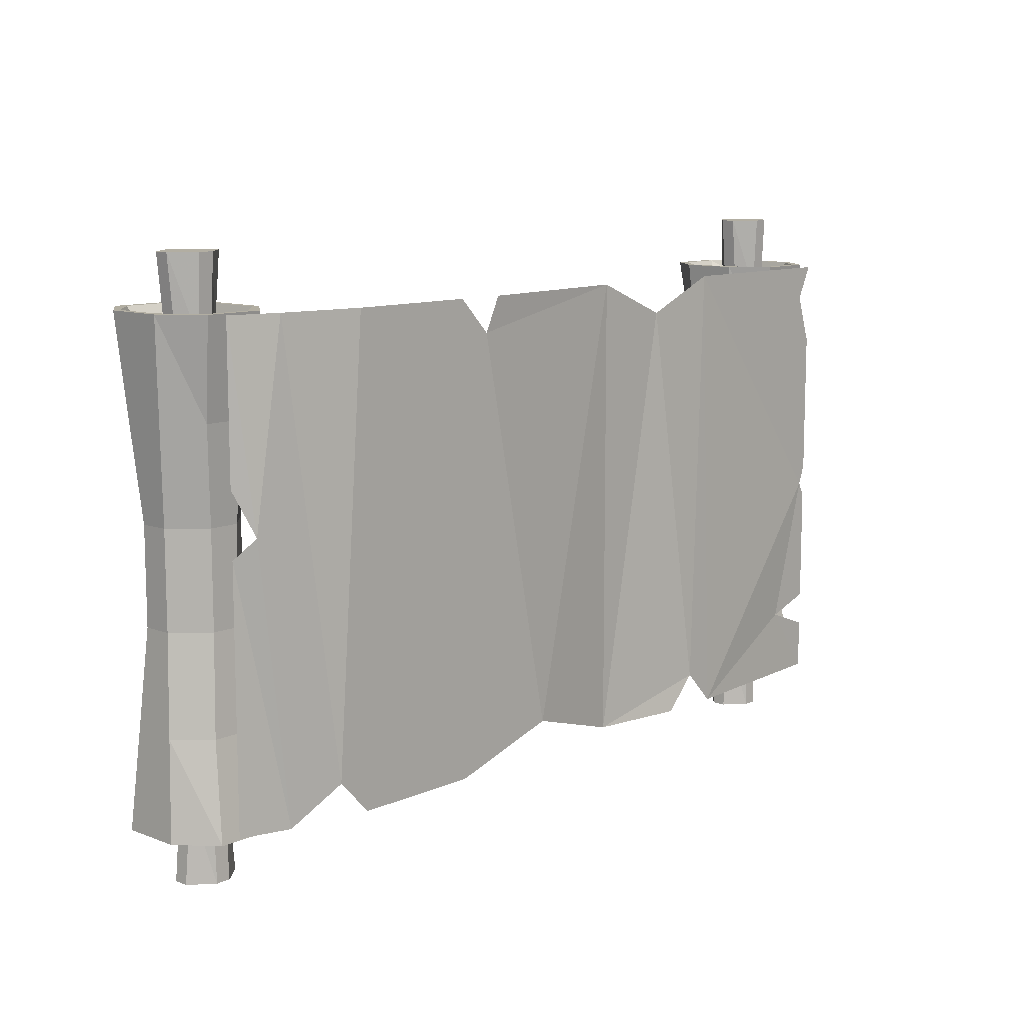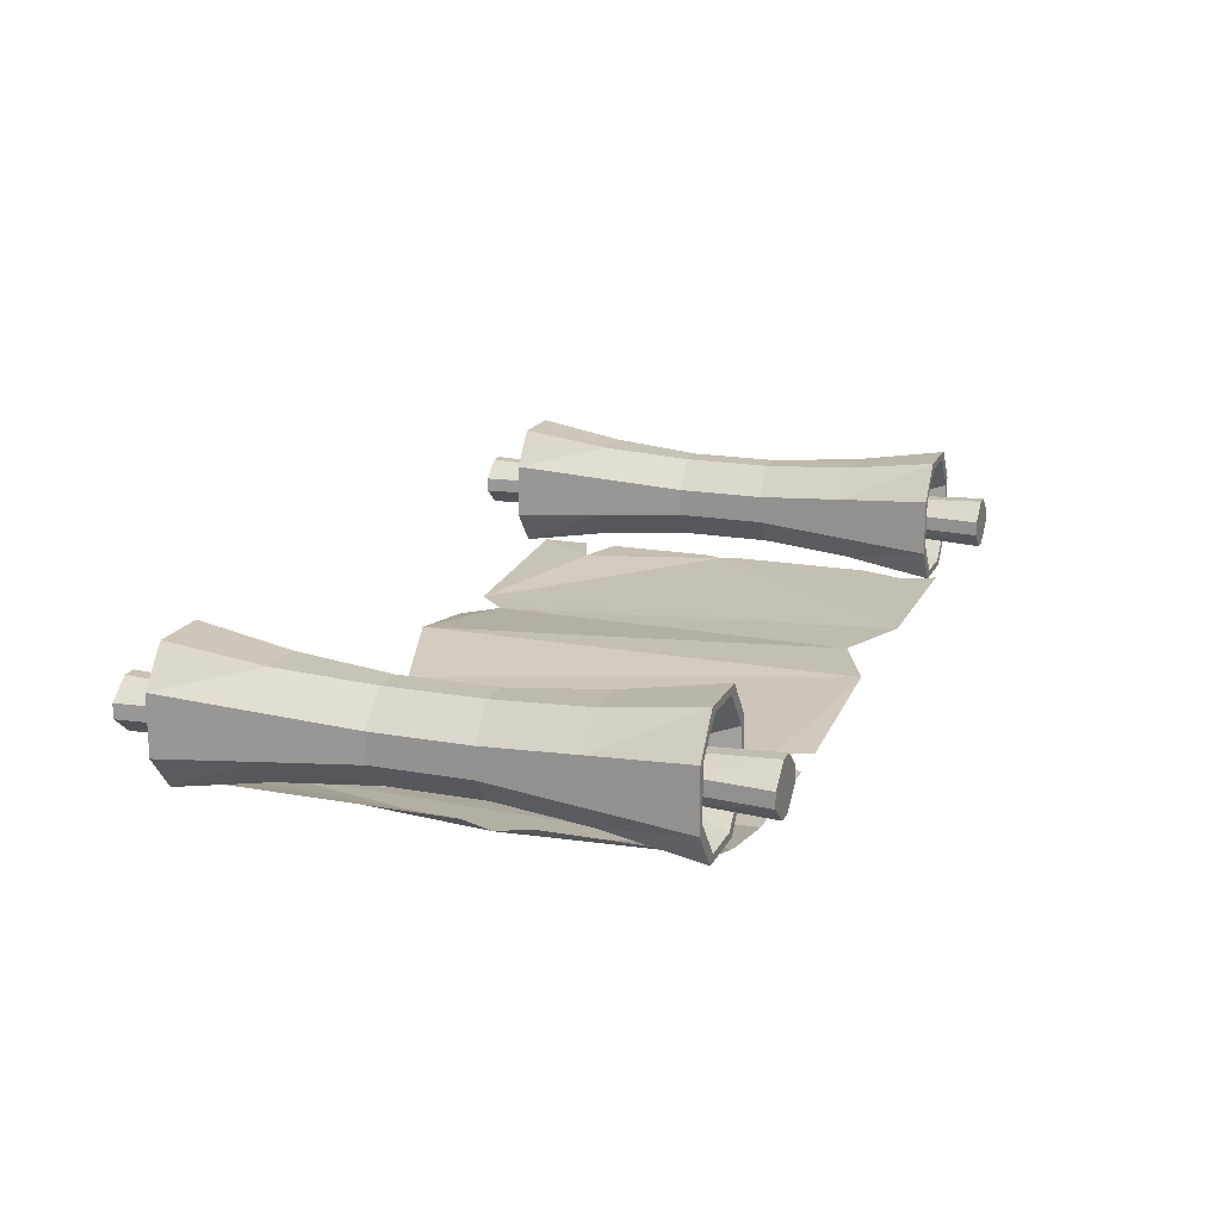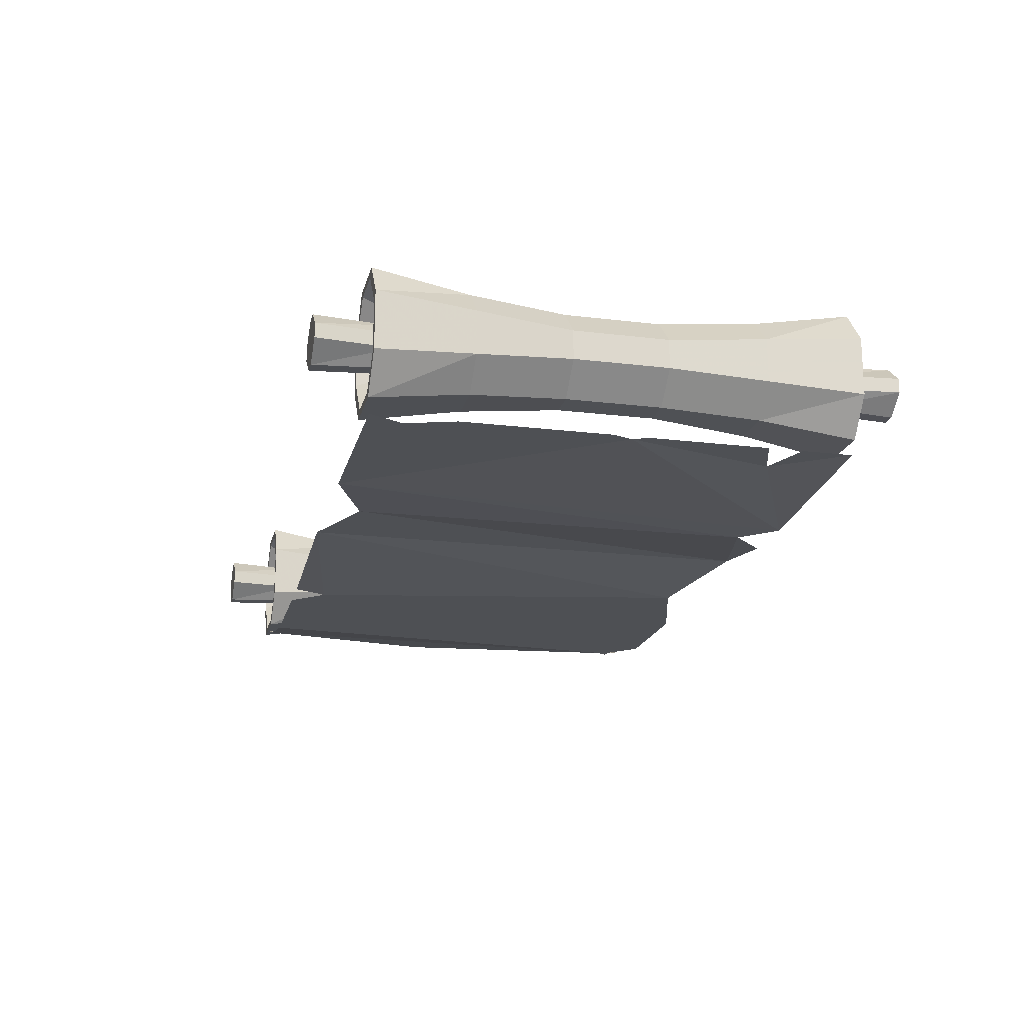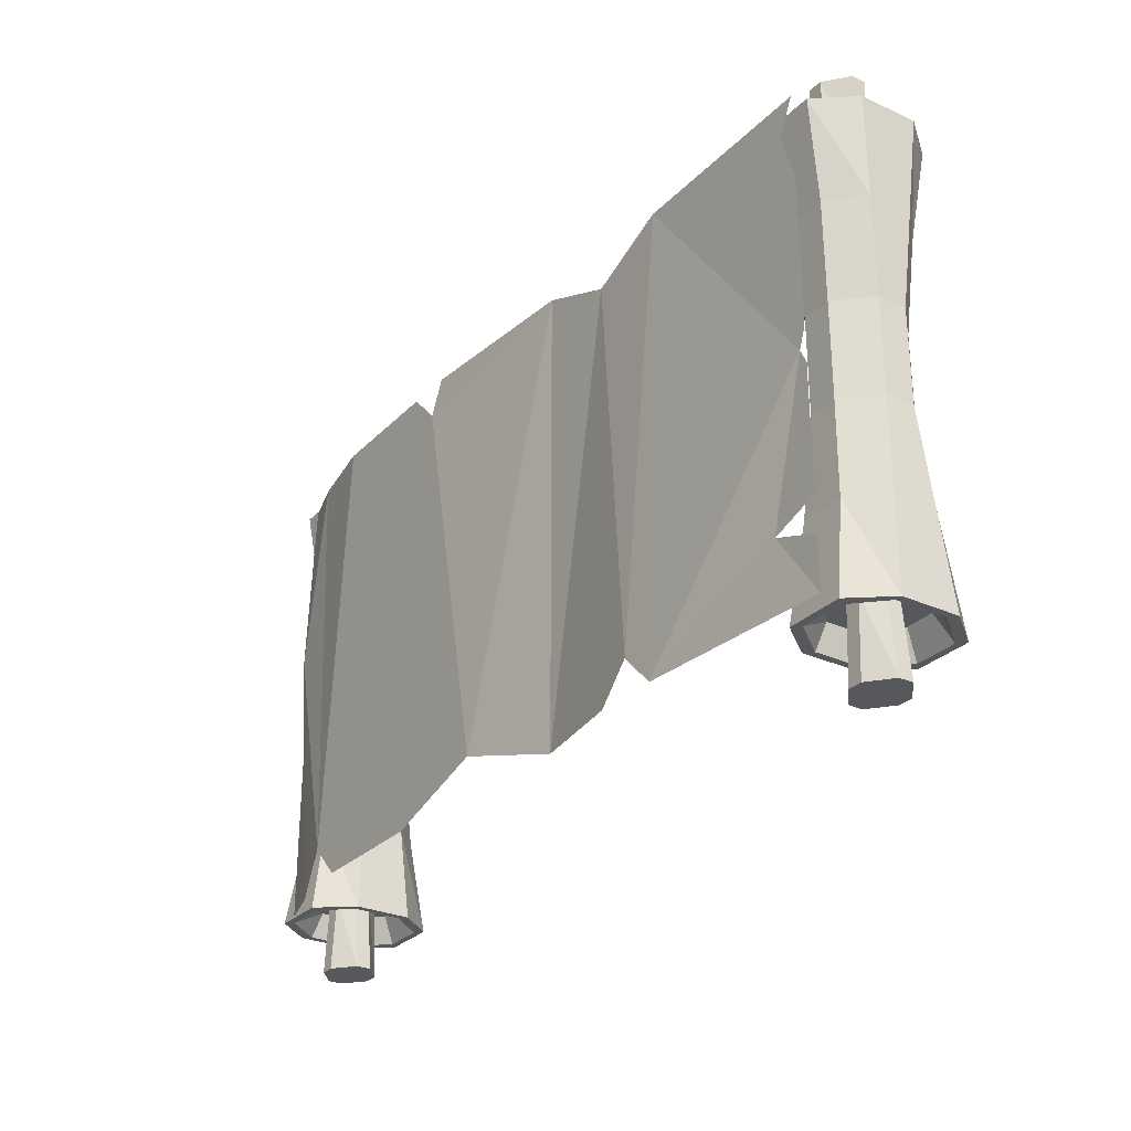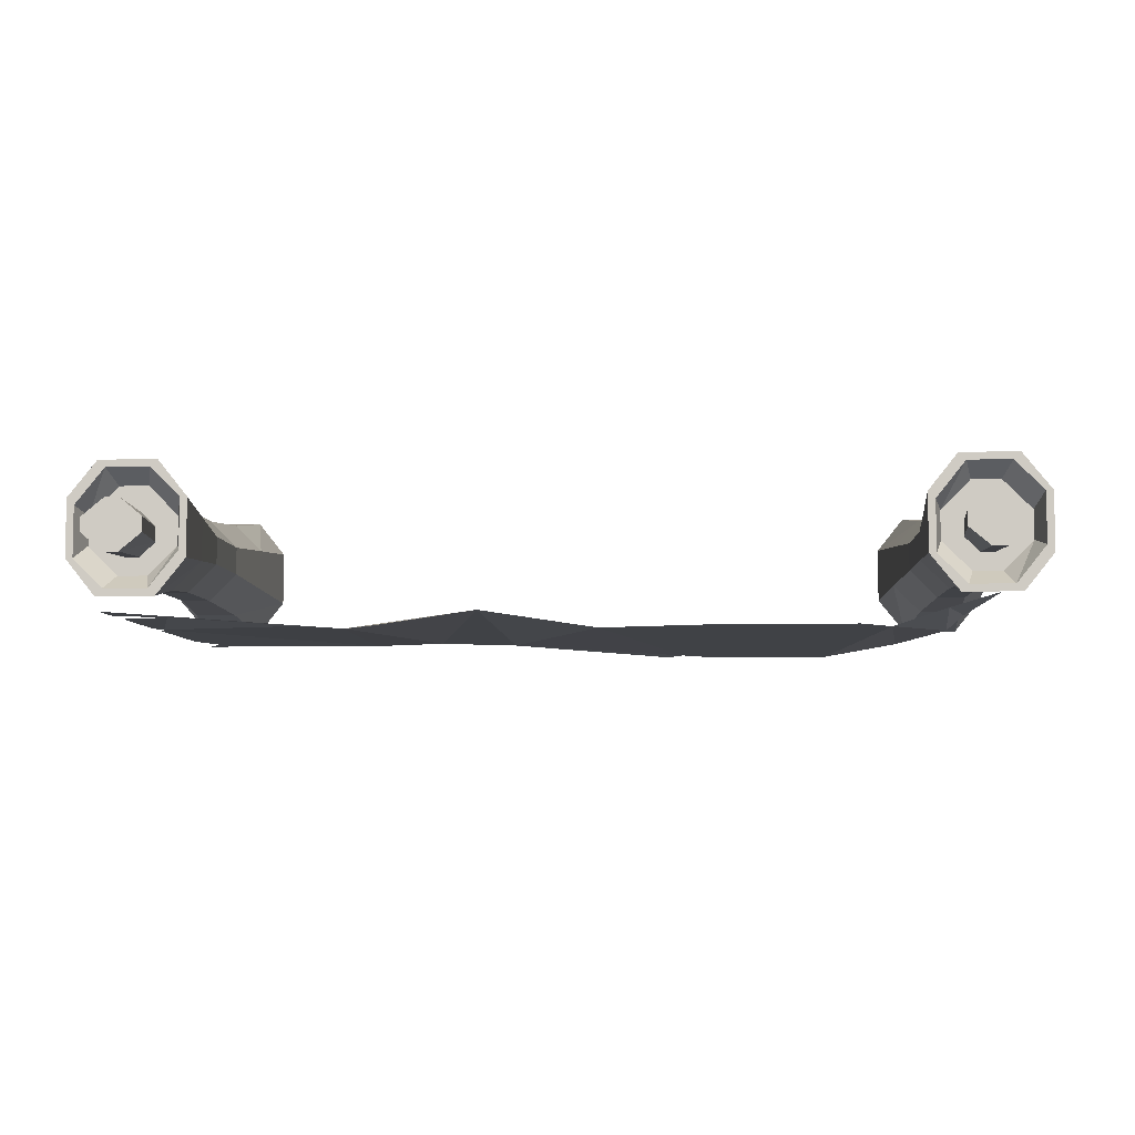
<metadata>
{"format":"obj","ext":"obj","renderer":"f3d","projection":"perspective","resolution":1024,"background":"white","views":[{"elev":10.7,"azim":-47.1,"up":"+Z"},{"elev":17.7,"azim":-70.3,"up":"+Y"},{"elev":-18.6,"azim":76.7,"up":"+Y"},{"elev":-28.4,"azim":55.7,"up":"+Z"},{"elev":-6.3,"azim":-176.9,"up":"+Y"}]}
</metadata>
<code>
v 1.859 -0.1875 -1.164
v 1.859 -0.1875 -0.9453
v 1.648 -0.1875 -0.8672
v 1.016 -0.25 -1.164
v 1.828 -0.1875 -0.2188
v 1.016 -0.1875 0.8672
v 0.875 -0.25 -1.016
v 0.6641 -0.1875 0.7188
v 0.3125 -0.1875 -1.164
v 0.7344 -0.25 -1.164
v 1.859 -0.1875 -0.7969
v 1.859 -0.1875 -0.2812
v 1.859 -0.1875 -0.1328
v 1.859 -0.1875 0.5078
v 1.789 -0.1875 0.7188
v 1.859 -0.1875 0.8672
v 0.3125 -0.1875 0.8672
v -0.1719 -0.25 -1.016
v -0.5234 -0.25 0.7188
v -0.6641 -0.25 -1.164
v -0.6641 -0.25 0.8672
v -1.227 -0.25 -1.164
v -1.227 -0.25 0.8672
v -1.367 -0.25 -1.016
v -1.578 -0.1875 0.8672
v -1.719 -0.1875 0.02344
v -1.578 -0.1875 -1.164
v -1.789 -0.125 -0.0625
v -1.789 -0.125 -1.164
v -0.4531 -0.25 0.8672
v -1.789 -0.125 0.8672
v -1.789 -0.125 0.2109
v 1.719 0.2344 -1.062
v 1.656 0.1719 -1.062
v 1.625 0.1719 -1.391
v 1.719 0.25 -1.391
v 1.781 0.2344 -1.062
v 1.781 0.25 -1.391
v 1.844 0.1719 -1.062
v 1.875 0.1719 -1.391
v 1.844 0.1094 -1.062
v 1.875 0.1094 -1.391
v 1.781 0.04688 -1.062
v 1.781 0.03125 -1.391
v 1.719 0.04688 -1.062
v 1.719 0.03125 -1.391
v 1.656 0.1094 -1.062
v 1.625 0.1094 -1.391
v 1.875 -0.125 -1.172
v 2 0.03125 -1.172
v 1.969 0.03125 -1.172
v 1.844 -0.09375 -1.172
v 1.625 -0.125 -1.172
v 1.656 -0.0625 -0.7656
v 1.844 -0.0625 -0.7656
v 1.969 0.0625 -0.7656
v 2 0.2812 -1.172
v 1.969 0.25 -1.172
v 1.938 0.09375 -1.062
v 1.812 -0.03125 -1.062
v 1.688 -0.03125 -1.062
v 1.656 -0.09375 -1.172
v 1.5 0.03125 -1.172
v 1.531 0.0625 -0.7656
v 1.562 0.09375 -0.3516
v 1.688 -0.03125 -0.3516
v 1.812 -0.03125 -0.3516
v 1.938 0.09375 -0.3516
v 1.969 0.25 -0.7656
v 1.875 0.4375 -1.172
v 1.844 0.4062 -1.172
v 1.938 0.2188 -1.062
v 1.688 0.3438 -1.062
v 1.562 0.09375 -1.062
v 1.531 0.0625 -1.172
v 1.5 0.2812 -1.172
v 1.531 0.25 -0.7656
v 1.562 0.2188 -0.3516
v 1.562 0.2188 0.05469
v 1.562 0.09375 0.05469
v 1.688 -0.03125 0.05469
v 1.812 -0.03125 0.05469
v 1.938 0.09375 0.05469
v 1.938 0.2188 -0.3516
v 1.844 0.375 -0.7656
v 1.625 0.4375 -1.172
v 1.656 0.4062 -1.172
v 1.812 0.3438 -1.062
v 1.531 0.2812 -1.172
v 1.562 0.2188 -1.062
v 1.656 0.375 -0.7656
v 1.688 0.3438 -0.3516
v 1.688 0.3438 0.05469
v 1.656 0.375 0.4609
v 1.531 0.25 0.4609
v 1.531 0.0625 0.4609
v 1.656 -0.0625 0.4609
v 1.844 -0.0625 0.4609
v 1.969 0.0625 0.4609
v 1.938 0.2188 0.05469
v 1.812 0.3438 -0.3516
v 1.719 0.25 1.094
v 1.625 0.1719 1.094
v 1.656 0.1719 0.7656
v 1.719 0.2344 0.7656
v 1.781 0.25 1.094
v 1.625 0.1094 1.094
v 1.656 0.1094 0.7656
v 1.719 0.03125 1.094
v 1.719 0.04688 0.7656
v 1.781 0.03125 1.094
v 1.781 0.04688 0.7656
v 1.875 0.1094 1.094
v 1.844 0.1094 0.7656
v 1.875 0.1719 1.094
v 1.844 0.1719 0.7656
v 1.781 0.2344 0.7656
v 1.844 -0.09375 0.875
v 1.969 0.03125 0.875
v 2 0.03125 0.875
v 1.875 -0.125 0.875
v 1.656 -0.09375 0.875
v 1.688 -0.03125 0.7656
v 1.812 -0.03125 0.7656
v 1.938 0.09375 0.7656
v 1.969 0.25 0.875
v 2 0.2812 0.875
v 1.969 0.25 0.4609
v 1.625 -0.125 0.875
v 1.531 0.0625 0.875
v 1.562 0.09375 0.7656
v 1.812 0.3438 0.7656
v 1.938 0.2188 0.7656
v 1.844 0.4062 0.875
v 1.875 0.4375 0.875
v 1.844 0.375 0.4609
v 1.812 0.3438 0.05469
v 1.656 0.4062 0.875
v 1.531 0.2812 0.875
v 1.5 0.2812 0.875
v 1.625 0.4375 0.875
v 1.688 0.3438 0.7656
v 1.562 0.2188 0.7656
v 1.5 0.03125 0.875
v -1.781 0.2344 -1.062
v -1.844 0.1719 -1.062
v -1.875 0.1719 -1.391
v -1.781 0.25 -1.391
v -1.719 0.2344 -1.062
v -1.719 0.25 -1.391
v -1.656 0.1719 -1.062
v -1.625 0.1719 -1.391
v -1.656 0.1094 -1.062
v -1.625 0.1094 -1.391
v -1.719 0.04688 -1.062
v -1.719 0.03125 -1.391
v -1.781 0.04688 -1.062
v -1.781 0.03125 -1.391
v -1.844 0.1094 -1.062
v -1.875 0.1094 -1.391
v -1.625 -0.125 -1.172
v -1.5 0.03125 -1.172
v -1.531 0.03125 -1.172
v -1.656 -0.09375 -1.172
v -1.875 -0.125 -1.172
v -1.844 -0.0625 -0.7656
v -1.656 -0.0625 -0.7656
v -1.531 0.0625 -0.7656
v -1.5 0.2812 -1.172
v -1.531 0.25 -1.172
v -1.562 0.09375 -1.062
v -1.688 -0.03125 -1.062
v -1.812 -0.03125 -1.062
v -1.844 -0.09375 -1.172
v -2 0.03125 -1.172
v -1.969 0.0625 -0.7656
v -1.938 0.09375 -0.3516
v -1.812 -0.03125 -0.3516
v -1.688 -0.03125 -0.3516
v -1.562 0.09375 -0.3516
v -1.531 0.25 -0.7656
v -1.625 0.4375 -1.172
v -1.656 0.4062 -1.172
v -1.562 0.2188 -1.062
v -1.812 0.3438 -1.062
v -1.938 0.09375 -1.062
v -1.969 0.0625 -1.172
v -2 0.2812 -1.172
v -1.969 0.25 -0.7656
v -1.938 0.2188 -0.3516
v -1.938 0.2188 0.05469
v -1.938 0.09375 0.05469
v -1.812 -0.03125 0.05469
v -1.688 -0.03125 0.05469
v -1.562 0.09375 0.05469
v -1.562 0.2188 -0.3516
v -1.656 0.375 -0.7656
v -1.875 0.4375 -1.172
v -1.844 0.4062 -1.172
v -1.688 0.3438 -1.062
v -1.969 0.2812 -1.172
v -1.938 0.2188 -1.062
v -1.844 0.375 -0.7656
v -1.812 0.3438 -0.3516
v -1.812 0.3438 0.05469
v -1.844 0.375 0.4609
v -1.969 0.25 0.4609
v -1.969 0.0625 0.4609
v -1.844 -0.0625 0.4609
v -1.656 -0.0625 0.4609
v -1.531 0.0625 0.4609
v -1.562 0.2188 0.05469
v -1.688 0.3438 -0.3516
v -1.781 0.25 1.094
v -1.875 0.1719 1.094
v -1.844 0.1719 0.7656
v -1.781 0.2344 0.7656
v -1.719 0.25 1.094
v -1.875 0.1094 1.094
v -1.844 0.1094 0.7656
v -1.781 0.03125 1.094
v -1.781 0.04688 0.7656
v -1.719 0.03125 1.094
v -1.719 0.04688 0.7656
v -1.625 0.1094 1.094
v -1.656 0.1094 0.7656
v -1.625 0.1719 1.094
v -1.656 0.1719 0.7656
v -1.719 0.2344 0.7656
v -1.656 -0.09375 0.875
v -1.531 0.03125 0.875
v -1.5 0.03125 0.875
v -1.625 -0.125 0.875
v -1.844 -0.09375 0.875
v -1.812 -0.03125 0.7656
v -1.688 -0.03125 0.7656
v -1.562 0.09375 0.7656
v -1.531 0.25 0.875
v -1.5 0.2812 0.875
v -1.531 0.25 0.4609
v -1.875 -0.125 0.875
v -1.969 0.0625 0.875
v -1.938 0.09375 0.7656
v -1.688 0.3438 0.7656
v -1.562 0.2188 0.7656
v -1.656 0.4062 0.875
v -1.625 0.4375 0.875
v -1.656 0.375 0.4609
v -1.688 0.3438 0.05469
v -1.844 0.4062 0.875
v -1.969 0.2812 0.875
v -2 0.2812 0.875
v -1.875 0.4375 0.875
v -1.812 0.3438 0.7656
v -1.938 0.2188 0.7656
v -2 0.03125 0.875
f 1 2 3
f 1 3 4
f 4 3 5
f 4 5 6
f 4 6 7
f 7 6 8
f 7 8 9
f 7 9 10
f 3 11 12
f 3 12 5
f 5 13 14
f 5 14 15
f 5 15 6
f 6 15 16
f 8 17 9
f 9 17 18
f 18 17 19
f 18 19 20
f 20 19 21
f 20 21 22
f 22 21 23
f 22 23 24
f 24 23 25
f 24 25 26
f 24 26 27
f 27 26 28
f 27 28 29
f 17 30 19
f 31 32 26
f 31 26 25
f 33 34 35
f 33 35 36
f 33 36 37
f 37 36 38
f 37 38 39
f 39 38 40
f 39 40 41
f 41 40 42
f 41 42 43
f 43 42 44
f 43 44 45
f 45 44 46
f 45 46 47
f 47 46 48
f 47 48 34
f 34 48 35
f 35 48 36
f 36 48 46
f 36 46 44
f 36 44 42
f 36 42 40
f 36 40 38
f 49 50 51
f 49 51 52
f 49 52 53
f 49 53 54
f 49 54 55
f 49 55 50
f 50 55 56
f 50 56 57
f 50 57 58
f 50 58 51
f 51 58 59
f 51 59 60
f 51 60 52
f 52 60 61
f 52 61 62
f 52 62 53
f 53 62 63
f 53 63 64
f 53 64 54
f 54 64 65
f 54 65 66
f 54 66 55
f 55 66 67
f 55 67 56
f 56 67 68
f 56 68 69
f 56 69 57
f 57 69 70
f 57 70 71
f 57 71 58
f 58 71 72
f 58 72 59
f 59 72 73
f 59 73 60
f 60 73 61
f 61 73 74
f 61 74 62
f 62 74 75
f 62 75 63
f 63 75 76
f 63 76 77
f 63 77 64
f 64 77 78
f 64 78 65
f 65 78 79
f 65 79 80
f 65 80 66
f 66 80 81
f 66 81 67
f 67 81 82
f 67 82 68
f 68 82 83
f 68 83 84
f 68 84 69
f 69 84 85
f 69 85 70
f 70 85 86
f 70 86 87
f 70 87 71
f 71 87 88
f 71 88 72
f 72 88 73
f 73 88 87
f 73 87 89
f 73 89 90
f 73 90 74
f 74 90 75
f 75 90 89
f 75 89 76
f 76 89 86
f 76 86 91
f 76 91 77
f 77 91 92
f 77 92 78
f 78 92 93
f 78 93 79
f 79 93 94
f 79 94 95
f 79 95 80
f 80 95 96
f 80 96 81
f 81 96 97
f 81 97 82
f 82 97 98
f 82 98 83
f 83 98 99
f 83 99 100
f 83 100 84
f 84 100 101
f 84 101 85
f 85 101 91
f 85 91 86
f 86 89 87
f 102 103 104
f 102 104 105
f 102 105 106
f 102 106 103
f 103 106 107
f 103 107 108
f 103 108 104
f 107 109 110
f 107 110 108
f 109 111 112
f 109 112 110
f 111 113 114
f 111 114 112
f 113 115 116
f 113 116 114
f 115 106 117
f 115 117 116
f 106 105 117
f 106 115 113
f 106 113 111
f 106 111 109
f 106 109 107
f 118 119 120
f 118 120 121
f 118 121 122
f 118 122 123
f 118 123 124
f 118 124 119
f 119 124 125
f 119 125 126
f 119 126 127
f 119 127 120
f 120 127 128
f 120 128 99
f 120 99 121
f 121 99 98
f 121 98 129
f 121 129 122
f 122 129 130
f 122 130 131
f 122 131 123
f 123 131 132
f 123 132 124
f 124 132 125
f 125 132 133
f 125 133 126
f 126 133 134
f 126 134 135
f 126 135 127
f 127 135 136
f 127 136 128
f 128 136 137
f 128 137 100
f 128 100 99
f 138 139 140
f 138 140 141
f 138 141 134
f 138 134 132
f 138 132 142
f 138 142 139
f 139 142 143
f 139 143 130
f 139 130 144
f 139 144 140
f 140 144 96
f 140 96 95
f 140 95 141
f 141 95 94
f 141 94 135
f 141 135 134
f 130 129 144
f 144 129 97
f 144 97 96
f 130 143 131
f 131 143 132
f 132 143 142
f 134 133 132
f 91 101 92
f 92 101 137
f 92 137 93
f 93 137 136
f 93 136 94
f 94 136 135
f 100 137 101
f 98 97 129
f 145 146 147
f 145 147 148
f 145 148 149
f 149 148 150
f 149 150 151
f 151 150 152
f 151 152 153
f 153 152 154
f 153 154 155
f 155 154 156
f 155 156 157
f 157 156 158
f 157 158 159
f 159 158 160
f 159 160 146
f 146 160 147
f 147 160 148
f 148 160 158
f 148 158 156
f 148 156 154
f 148 154 152
f 148 152 150
f 161 162 163
f 161 163 164
f 161 164 165
f 161 165 166
f 161 166 167
f 161 167 162
f 162 167 168
f 162 168 169
f 162 169 170
f 162 170 163
f 163 170 171
f 163 171 172
f 163 172 164
f 164 172 173
f 164 173 174
f 164 174 165
f 165 174 175
f 165 175 176
f 165 176 166
f 166 176 177
f 166 177 178
f 166 178 167
f 167 178 179
f 167 179 168
f 168 179 180
f 168 180 181
f 168 181 169
f 169 181 182
f 169 182 183
f 169 183 170
f 170 183 184
f 170 184 171
f 171 184 185
f 171 185 172
f 172 185 173
f 173 185 186
f 173 186 174
f 174 186 187
f 174 187 175
f 175 187 188
f 175 188 189
f 175 189 176
f 176 189 190
f 176 190 177
f 177 190 191
f 177 191 192
f 177 192 178
f 178 192 193
f 178 193 179
f 179 193 194
f 179 194 180
f 180 194 195
f 180 195 196
f 180 196 181
f 181 196 197
f 181 197 182
f 182 197 198
f 182 198 199
f 182 199 183
f 183 199 200
f 183 200 184
f 184 200 185
f 185 200 199
f 185 199 201
f 185 201 202
f 185 202 186
f 186 202 187
f 187 202 201
f 187 201 188
f 188 201 198
f 188 198 203
f 188 203 189
f 189 203 204
f 189 204 190
f 190 204 205
f 190 205 191
f 191 205 206
f 191 206 207
f 191 207 192
f 192 207 208
f 192 208 193
f 193 208 209
f 193 209 194
f 194 209 210
f 194 210 195
f 195 210 211
f 195 211 212
f 195 212 196
f 196 212 213
f 196 213 197
f 197 213 203
f 197 203 198
f 198 201 199
f 214 215 216
f 214 216 217
f 214 217 218
f 214 218 215
f 215 218 219
f 215 219 220
f 215 220 216
f 219 221 222
f 219 222 220
f 221 223 224
f 221 224 222
f 223 225 226
f 223 226 224
f 225 227 228
f 225 228 226
f 227 218 229
f 227 229 228
f 218 217 229
f 218 227 225
f 218 225 223
f 218 223 221
f 218 221 219
f 230 231 232
f 230 232 233
f 230 233 234
f 230 234 235
f 230 235 236
f 230 236 231
f 231 236 237
f 231 237 238
f 231 238 239
f 231 239 232
f 232 239 240
f 232 240 211
f 232 211 233
f 233 211 210
f 233 210 241
f 233 241 234
f 234 241 242
f 234 242 243
f 234 243 235
f 235 243 244
f 235 244 236
f 236 244 237
f 237 244 245
f 237 245 238
f 238 245 246
f 238 246 247
f 238 247 239
f 239 247 248
f 239 248 240
f 240 248 249
f 240 249 212
f 240 212 211
f 250 251 252
f 250 252 253
f 250 253 246
f 250 246 244
f 250 244 254
f 250 254 251
f 251 254 255
f 251 255 242
f 251 242 256
f 251 256 252
f 252 256 208
f 252 208 207
f 252 207 253
f 253 207 206
f 253 206 247
f 253 247 246
f 242 241 256
f 256 241 209
f 256 209 208
f 242 255 243
f 243 255 244
f 244 255 254
f 246 245 244
f 203 213 204
f 204 213 249
f 204 249 205
f 205 249 248
f 205 248 206
f 206 248 247
f 212 249 213
f 210 209 241

</code>
